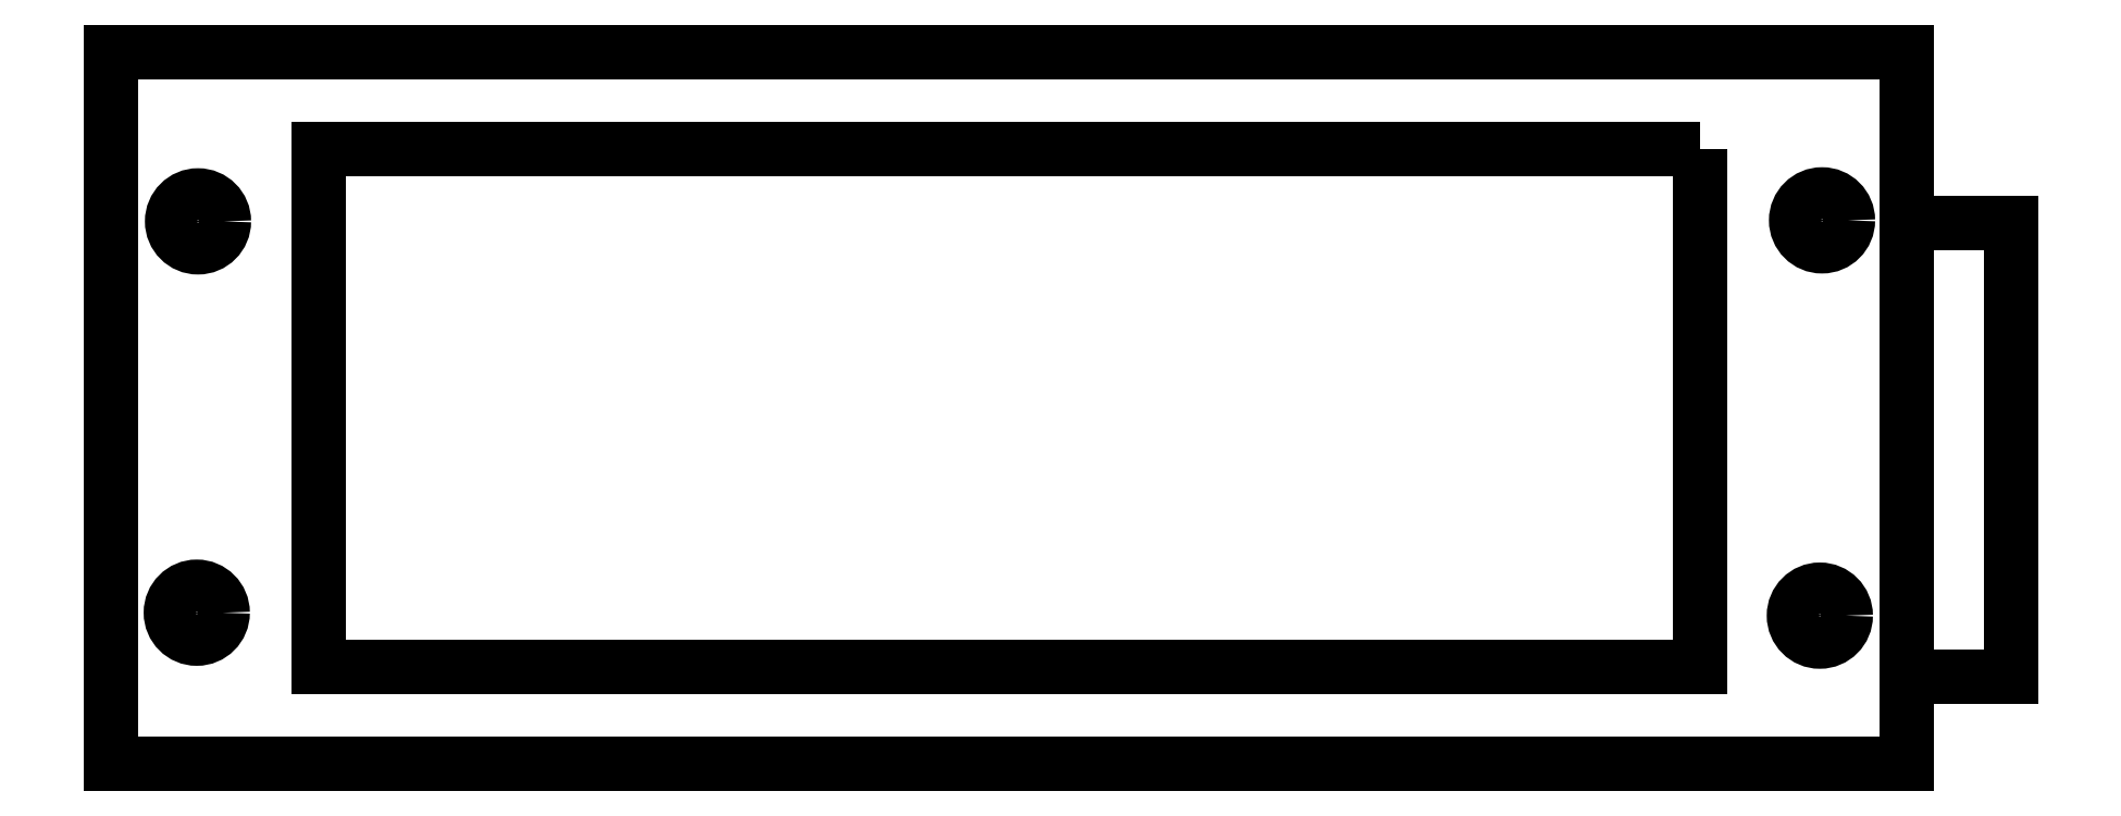
<metadata>
{"format":"dxf","ext":"dxf","renderer":"ezdxf+matplotlib","layout":"modelspace","background":"white","min_lineweight":24,"dpi":150}
</metadata>
<code>
0
SECTION
2
ENTITIES
0
LWPOLYLINE
8
0
90
4
70
1
43
0
10
-9
20
67.81
10
-9
20
52.81
10
-49
20
52.81
10
-49
20
67.81
0
CIRCLE
8
0
10
-5.524
20
54.3
30
0
40
0.75
210
0
220
-0
230
1
0
CIRCLE
8
0
10
-52.49
20
65.71
30
0
40
0.75
210
0
220
-0
230
1
0
CIRCLE
8
0
10
-5.461
20
65.74
30
0
40
0.75
210
0
220
-0
230
1
0
CIRCLE
8
0
10
-52.52
20
54.38
30
0
40
0.75
210
0
220
-0
230
1
0
LWPOLYLINE
8
0
90
8
70
1
43
0
10
-3
20
65.68
10
-3
20
70.62
10
-55
20
70.62
10
-55
20
50
10
-3
20
50
10
-3
20
52.52
10
0
20
52.52
10
0
20
65.68
0
LWPOLYLINE
8
0
90
4
70
1
43
0
10
0
20
52.52
10
-3
20
52.52
10
-3
20
65.68
10
0
20
65.68
0
ENDSEC
0
EOF

</code>
